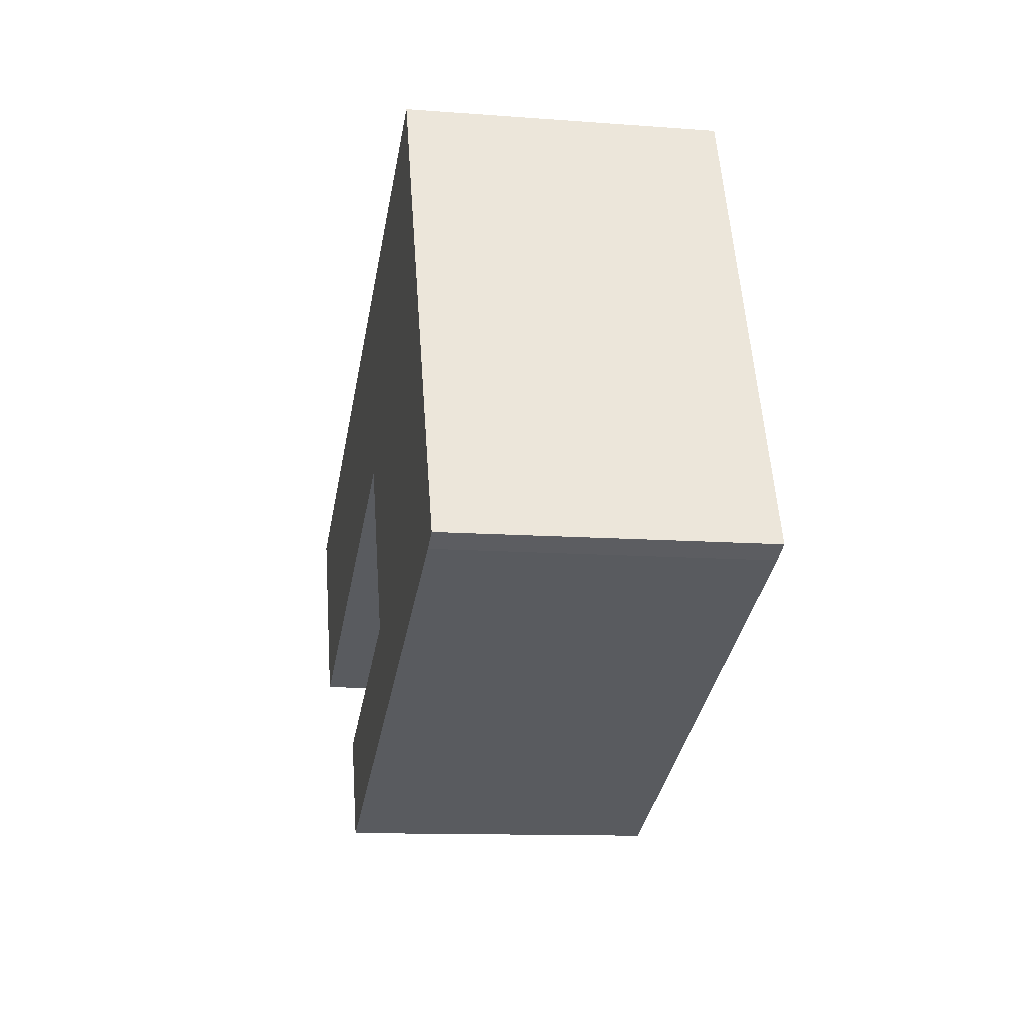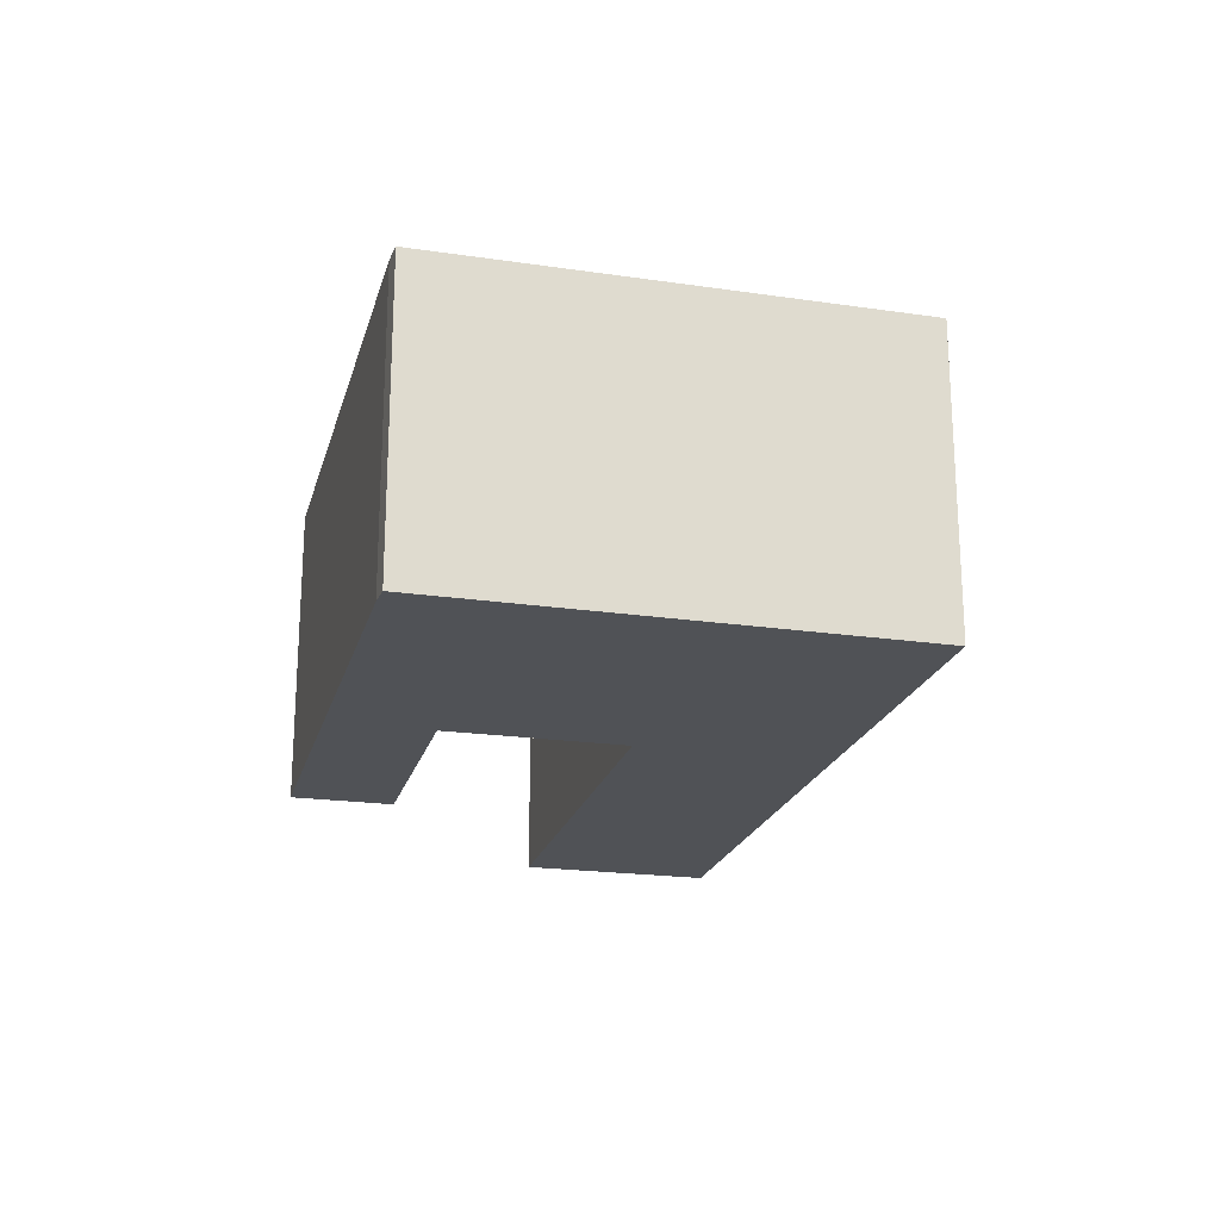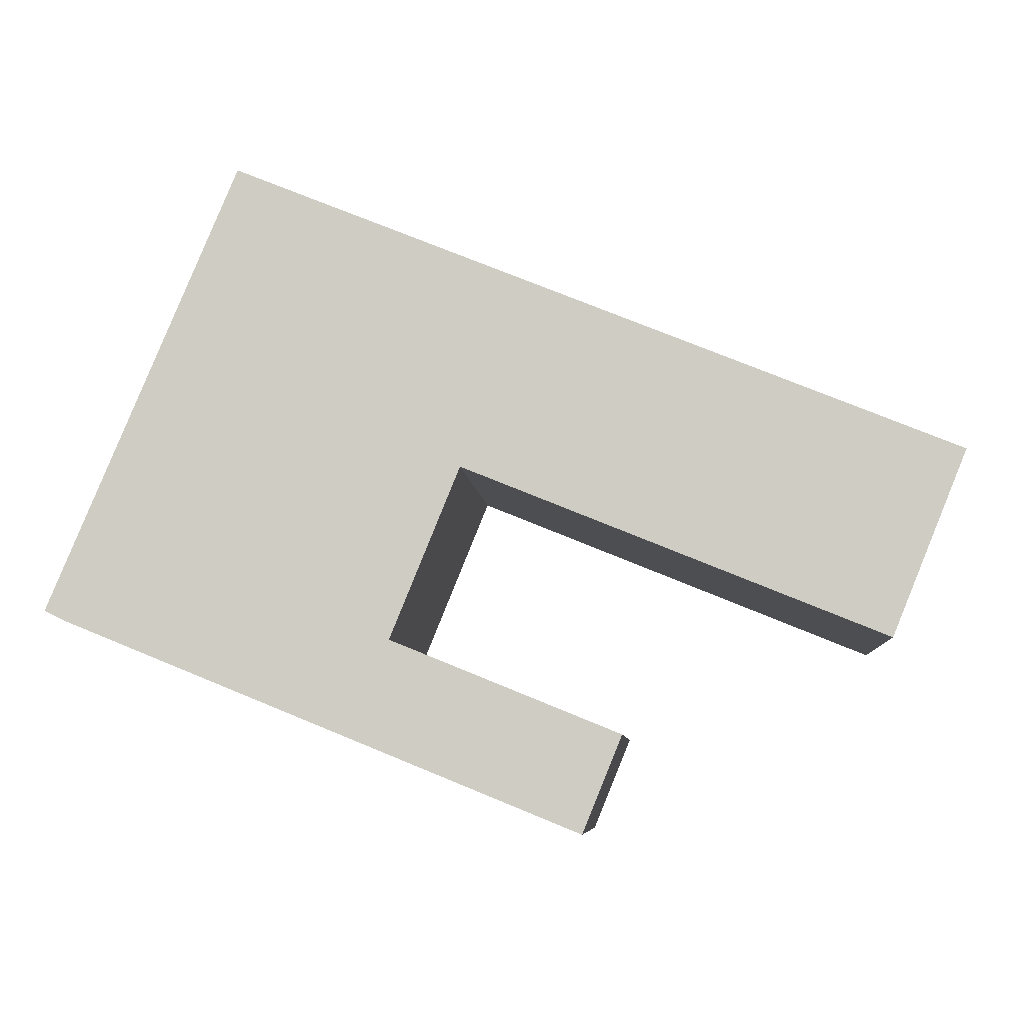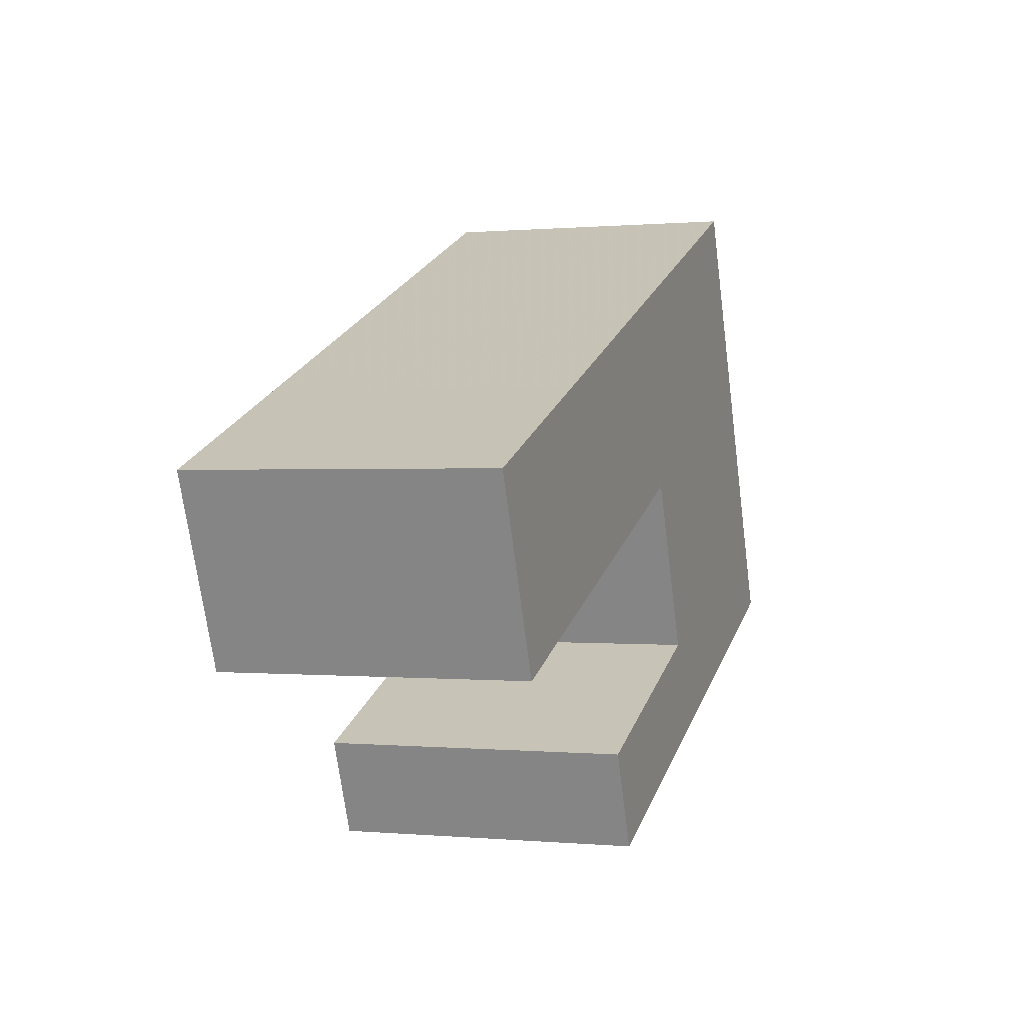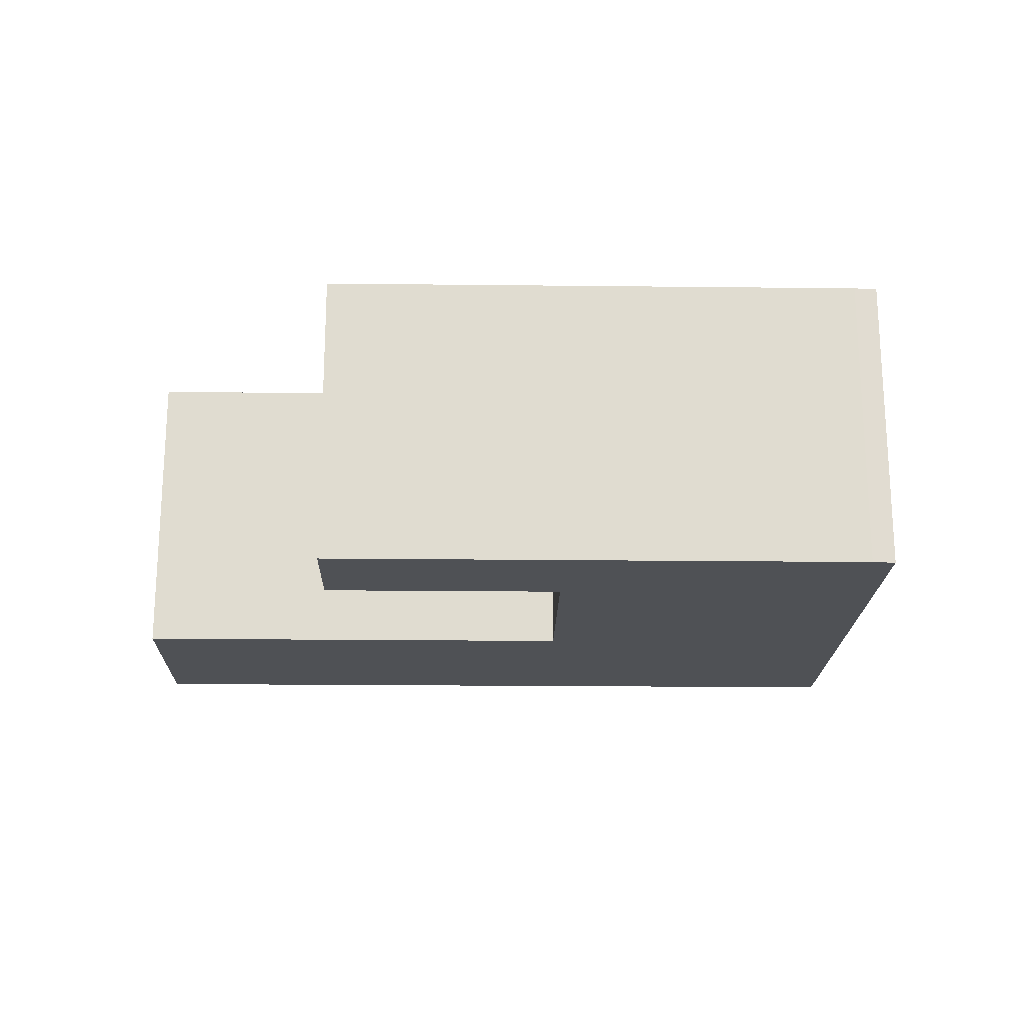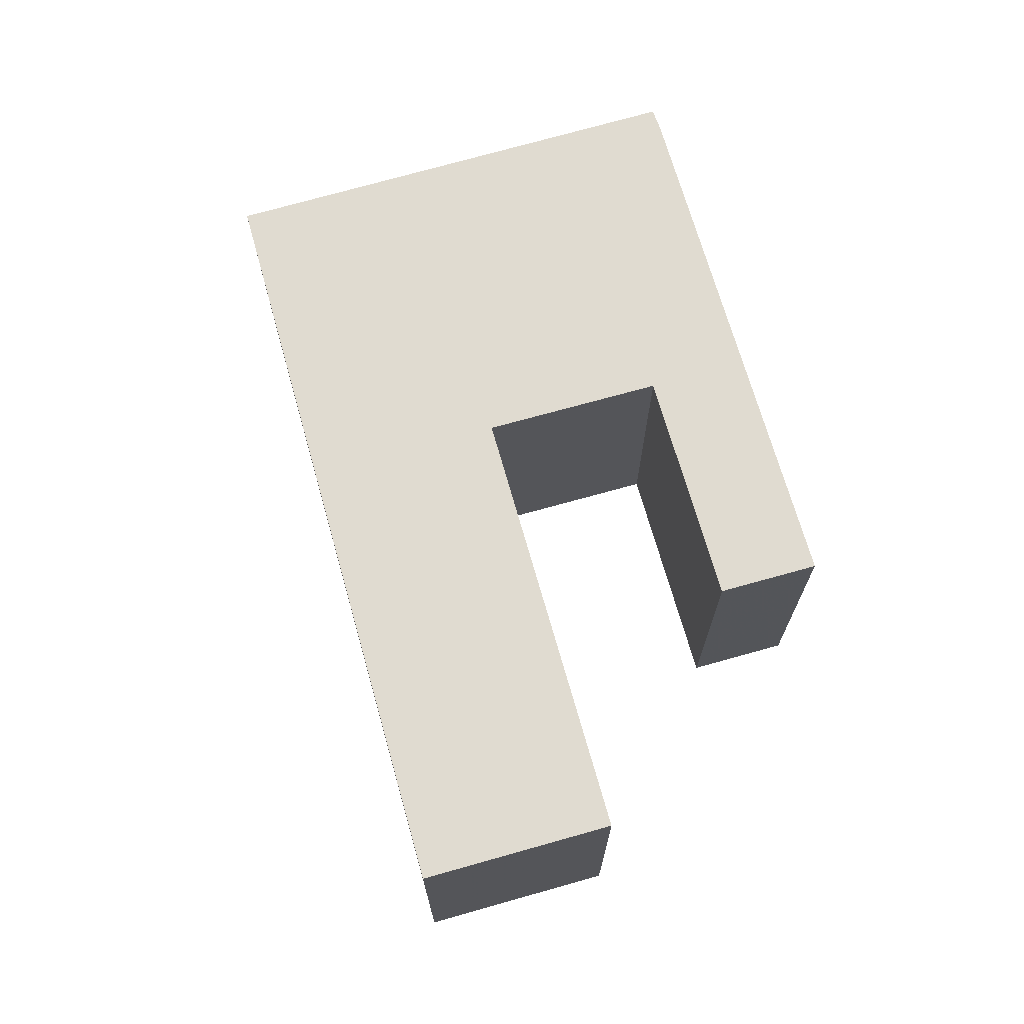
<metadata>
{"format":"obj","ext":"obj","renderer":"f3d","projection":"perspective","resolution":1024,"background":"white","views":[{"elev":-11.5,"azim":-100.5,"up":"+Z"},{"elev":-21.1,"azim":-82.0,"up":"+Y"},{"elev":-7.1,"azim":4.5,"up":"+Z"},{"elev":0.3,"azim":109.4,"up":"+Z"},{"elev":-20.0,"azim":-159.0,"up":"+Y"},{"elev":70.0,"azim":96.4,"up":"+Y"}]}
</metadata>
<code>
v -4.435 -0.03255 6.566
v -4.44 -0.03255 6.569
v -4.393 -0.03255 6.679
v -4.354 -0.03255 6.561
v -4.337 -0.03255 6.603
v -4.308 -0.03255 6.514
v -4.298 -0.03255 6.538
v -4.233 -0.03255 6.561
v -4.215 -0.03255 6.606
v -4.393 -0.1076 6.679
v -4.44 -0.1076 6.569
v -4.435 -0.1076 6.566
v -4.354 -0.1076 6.561
v -4.337 -0.1076 6.603
v -4.308 -0.1076 6.514
v -4.298 -0.1076 6.538
v -4.233 -0.1076 6.561
v -4.215 -0.1076 6.606
v -4.393 -0.1076 6.679
v -4.262 -0.1076 6.625
v -4.262 -0.03255 6.625
v -4.393 -0.03255 6.679
v -4.435 -0.1076 6.581
v -4.393 -0.1076 6.679
v -4.393 -0.03255 6.679
v -4.435 -0.03255 6.581
v -4.44 -0.1076 6.569
v -4.435 -0.1076 6.581
v -4.435 -0.03255 6.581
v -4.44 -0.03255 6.569
v -4.298 -0.1076 6.538
v -4.308 -0.1076 6.514
v -4.308 -0.03255 6.514
v -4.298 -0.03255 6.538
v -4.354 -0.1076 6.561
v -4.298 -0.1076 6.538
v -4.298 -0.03255 6.538
v -4.354 -0.03255 6.561
v -4.337 -0.1076 6.603
v -4.354 -0.1076 6.561
v -4.354 -0.03255 6.561
v -4.337 -0.03255 6.603
v -4.233 -0.1076 6.561
v -4.337 -0.1076 6.603
v -4.337 -0.03255 6.603
v -4.233 -0.03255 6.561
v -4.215 -0.1076 6.606
v -4.233 -0.1076 6.561
v -4.233 -0.03255 6.561
v -4.215 -0.03255 6.606
v -4.262 -0.1076 6.625
v -4.215 -0.1076 6.606
v -4.215 -0.03255 6.606
v -4.262 -0.03255 6.625
f 1 2 3
f 1 3 4
f 5 4 3
f 6 1 4
f 7 6 4
f 8 5 3
f 9 8 3
f 10 11 12
f 13 10 12
f 10 13 14
f 13 12 15
f 16 13 15
f 10 14 17
f 18 10 17
f 19 20 21
f 19 21 22
f 23 24 25
f 23 25 26
f 27 28 29
f 27 29 30
f 12 11 2
f 1 12 2
f 1 15 12
f 15 1 6
f 31 32 33
f 31 33 34
f 35 36 37
f 35 37 38
f 39 40 41
f 39 41 42
f 43 44 45
f 43 45 46
f 47 48 49
f 47 49 50
f 51 52 53
f 51 53 54

</code>
